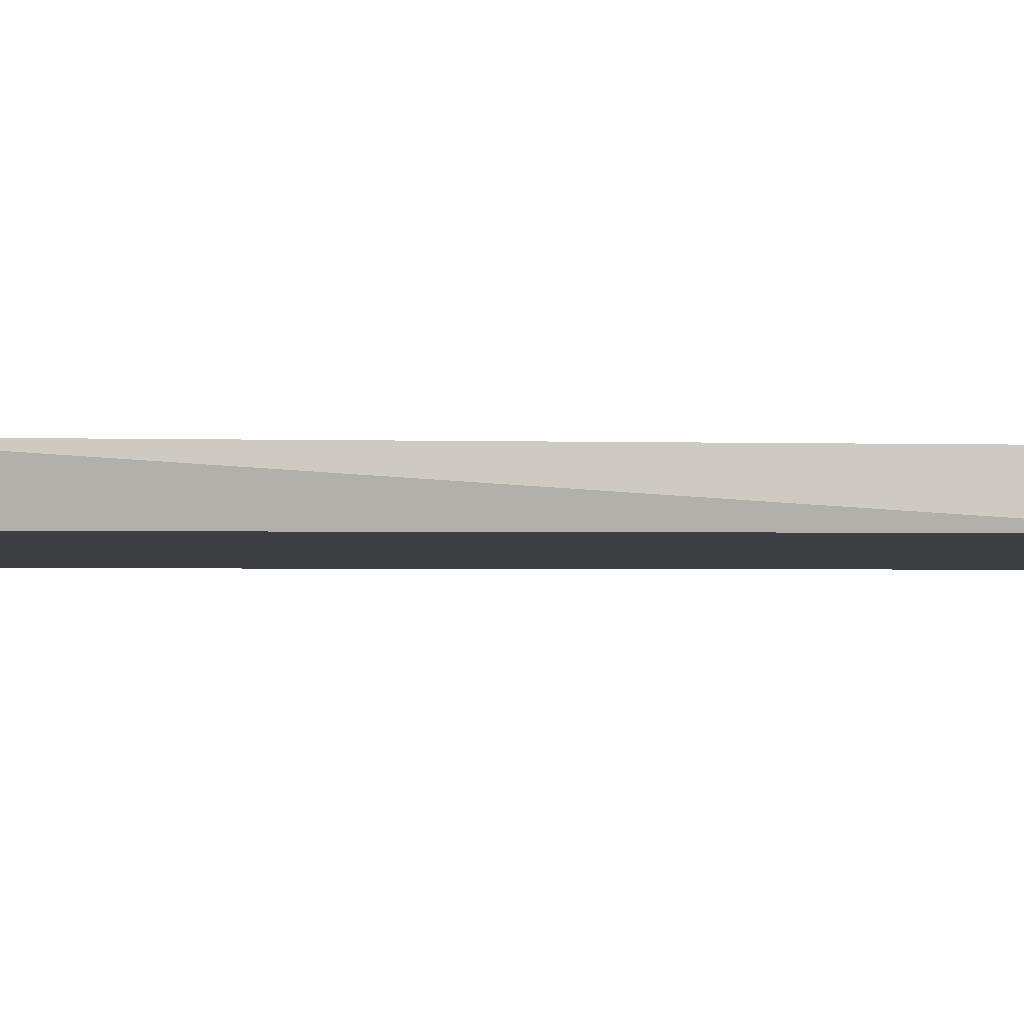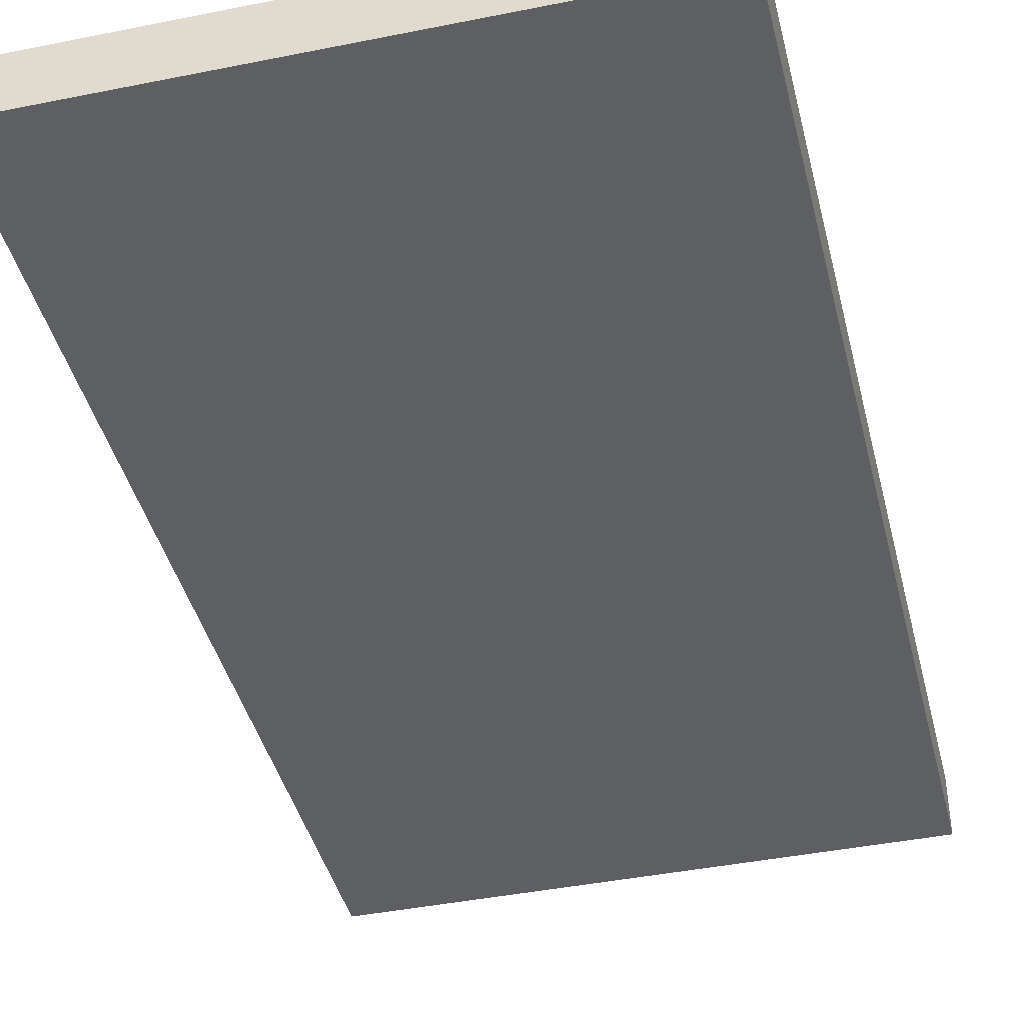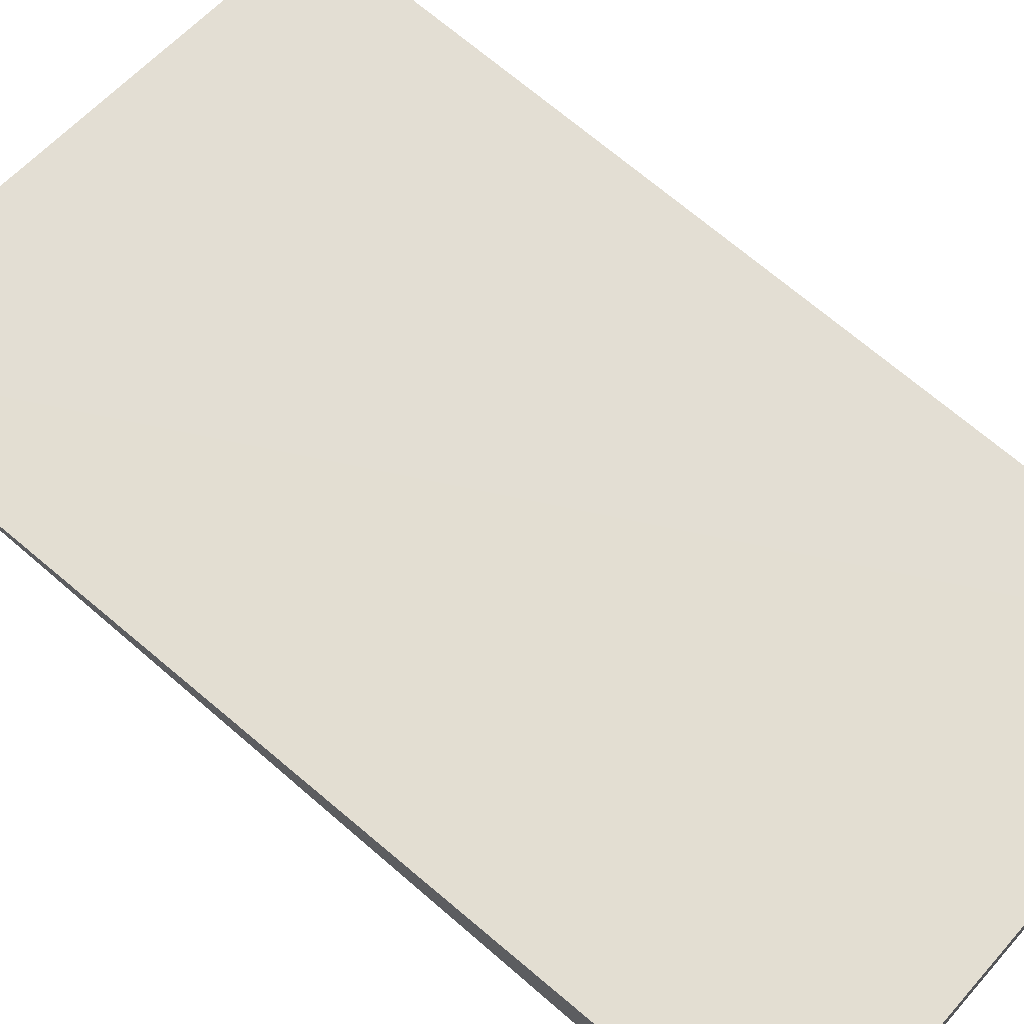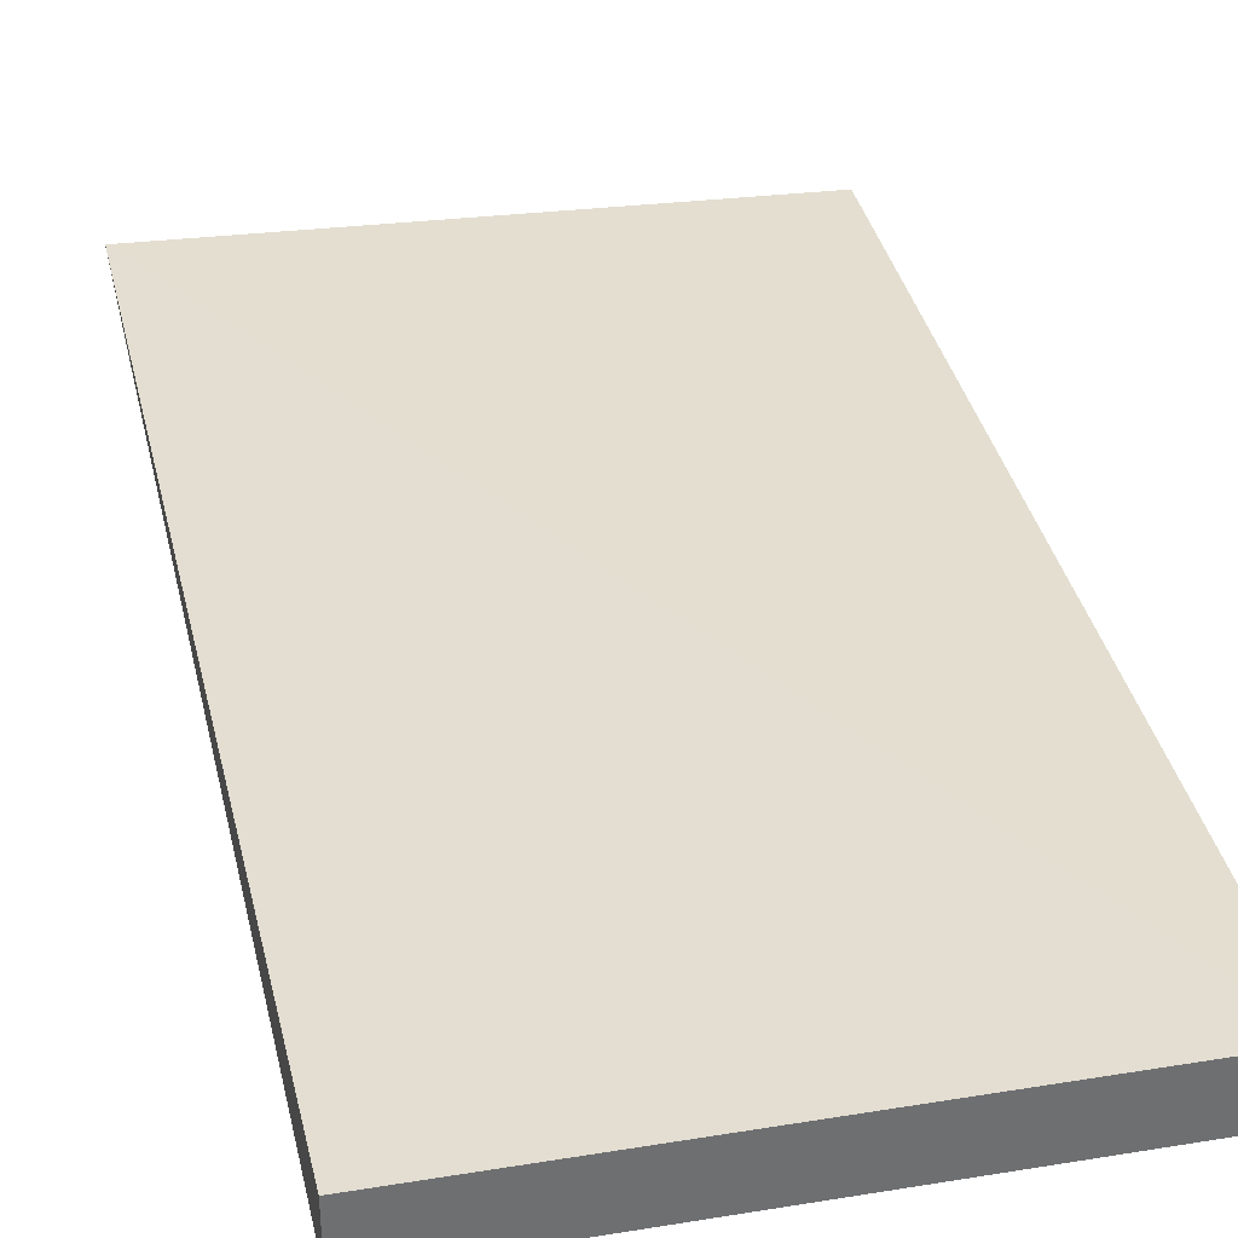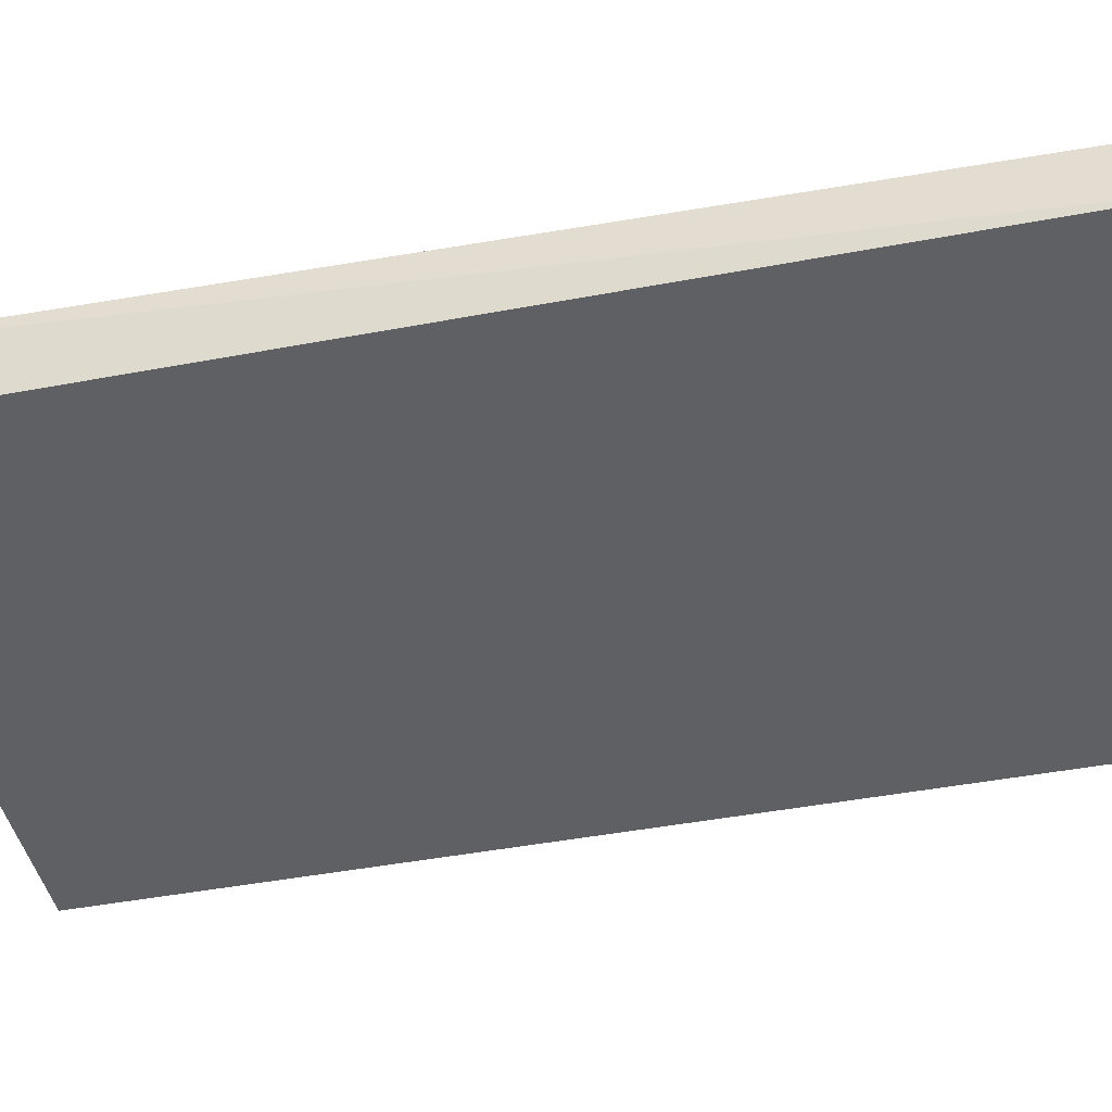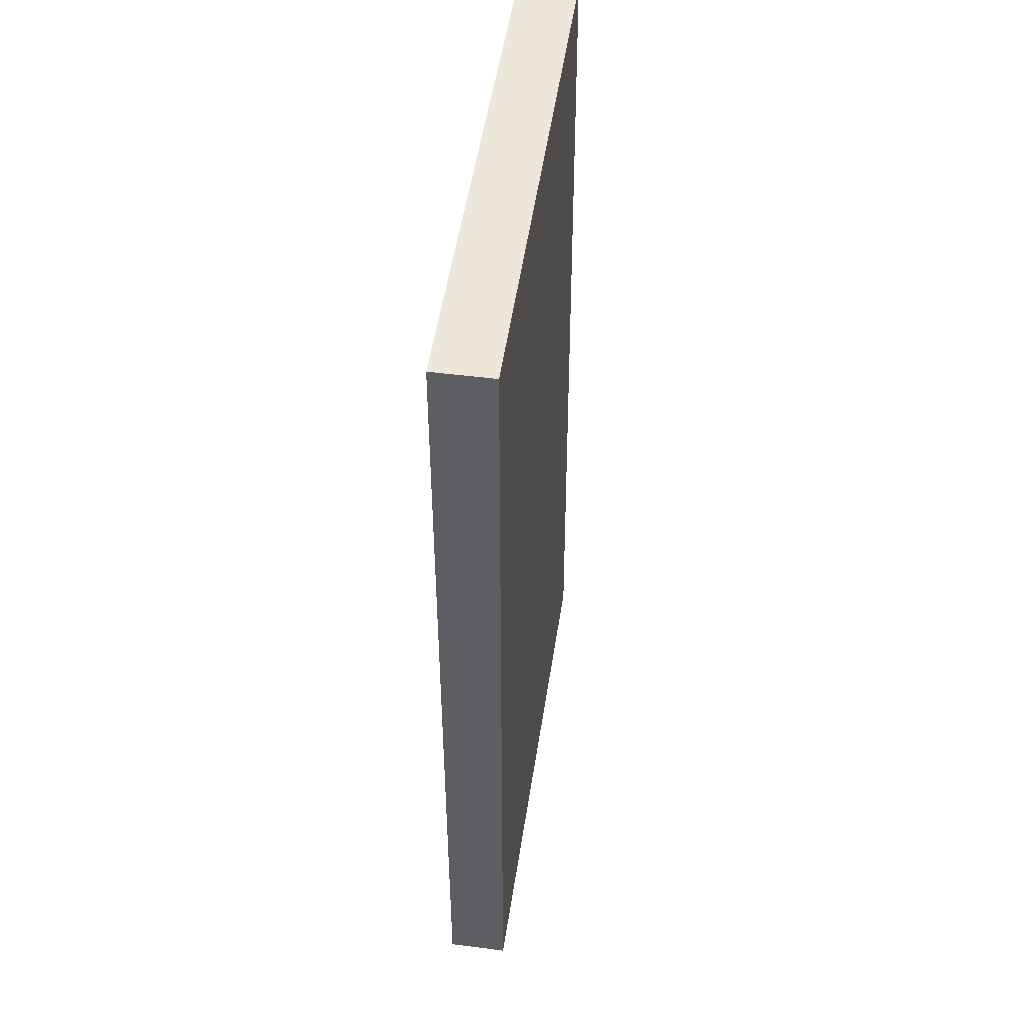
<metadata>
{"format":"obj","ext":"obj","renderer":"f3d","projection":"perspective","resolution":1024,"background":"white","views":[{"elev":-3.8,"azim":-91.9,"up":"+Y"},{"elev":-41.5,"azim":13.7,"up":"+Y"},{"elev":67.4,"azim":-48.6,"up":"+Y"},{"elev":35.8,"azim":-12.1,"up":"+Y"},{"elev":-43.7,"azim":-77.4,"up":"+Y"},{"elev":49.6,"azim":98.1,"up":"+Z"}]}
</metadata>
<code>
v -0.1328 -0.2619 -0.08458
v -0.04087 -0.2517 0.07882
v -0.04087 -0.2619 0.07882
v -0.04087 -0.2517 -0.08458
v -0.1328 -0.2517 0.07882
v -0.1357 -0.2513 -0.08978
v -0.04087 -0.2619 -0.08458
v -0.1328 -0.2619 0.07882
f 6 1 8
f 2 3 4
f 3 2 5
f 5 2 6
f 2 4 6
f 1 6 7
f 3 1 7
f 4 3 7
f 6 4 7
f 1 3 8
f 3 5 8
f 5 6 8

</code>
